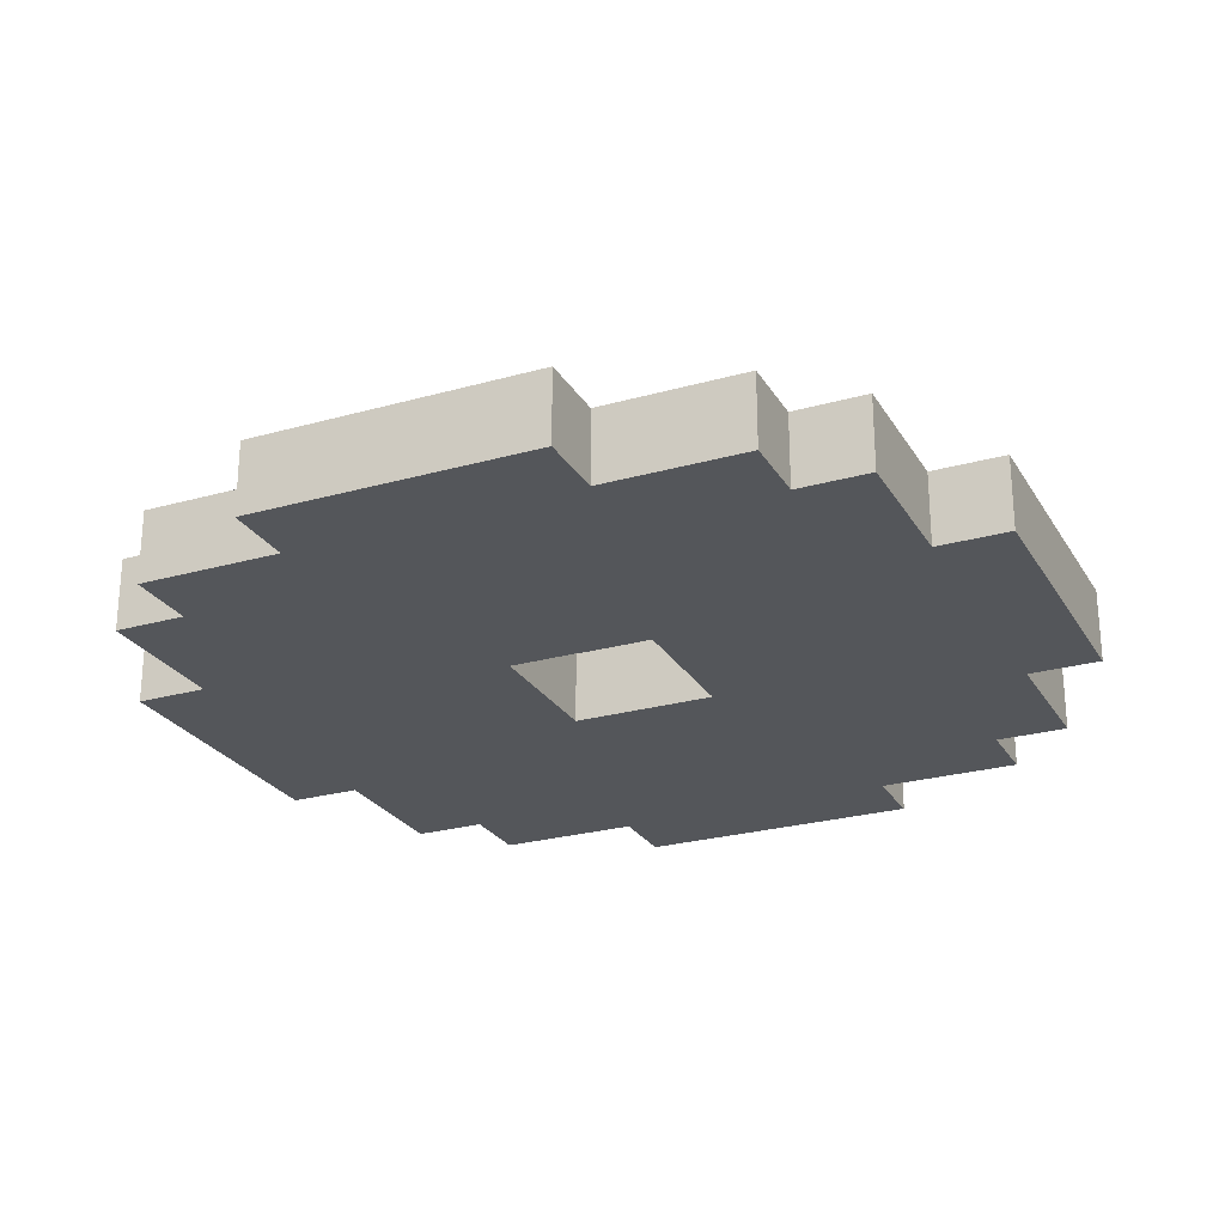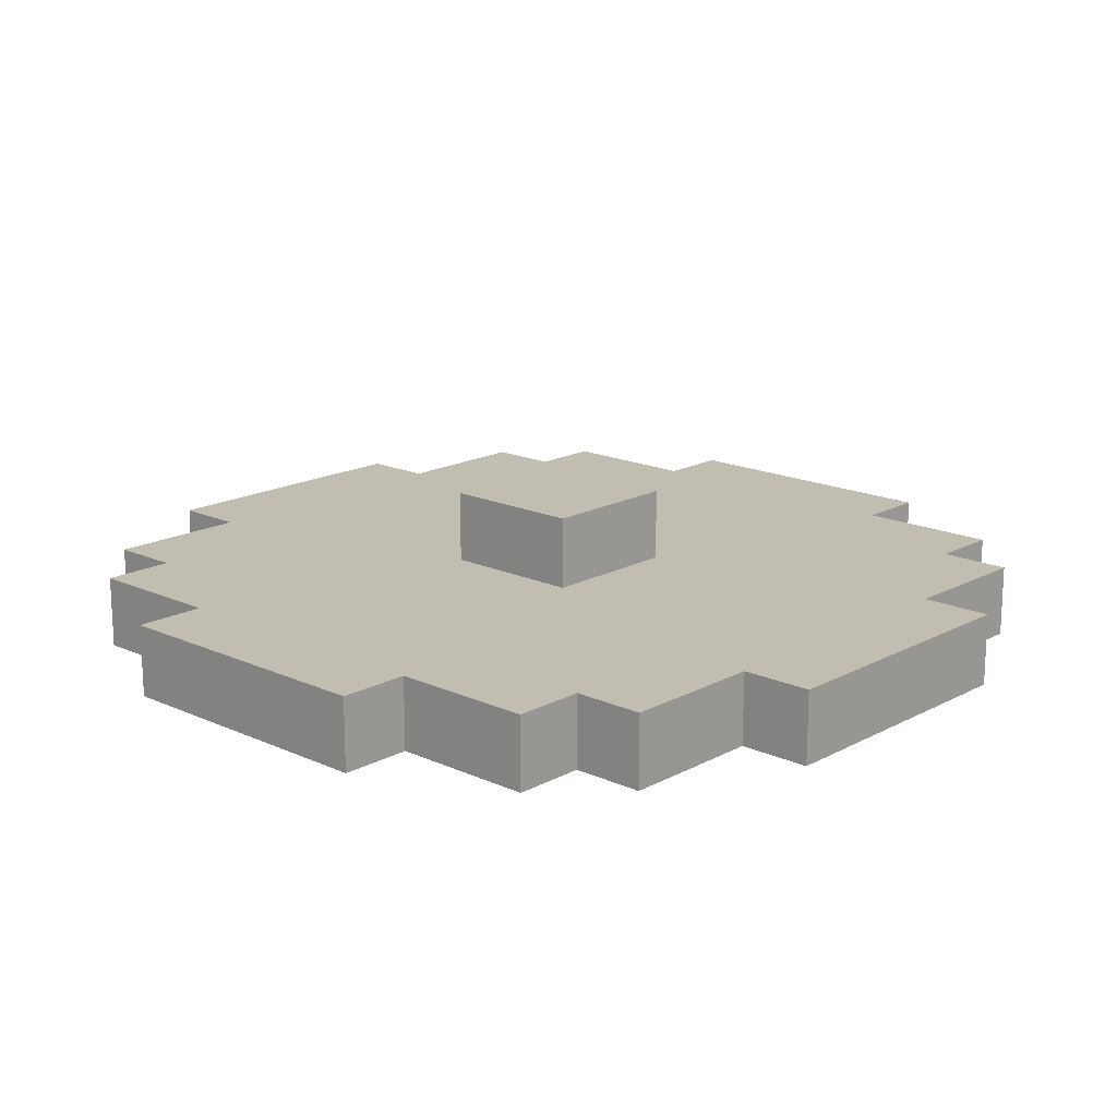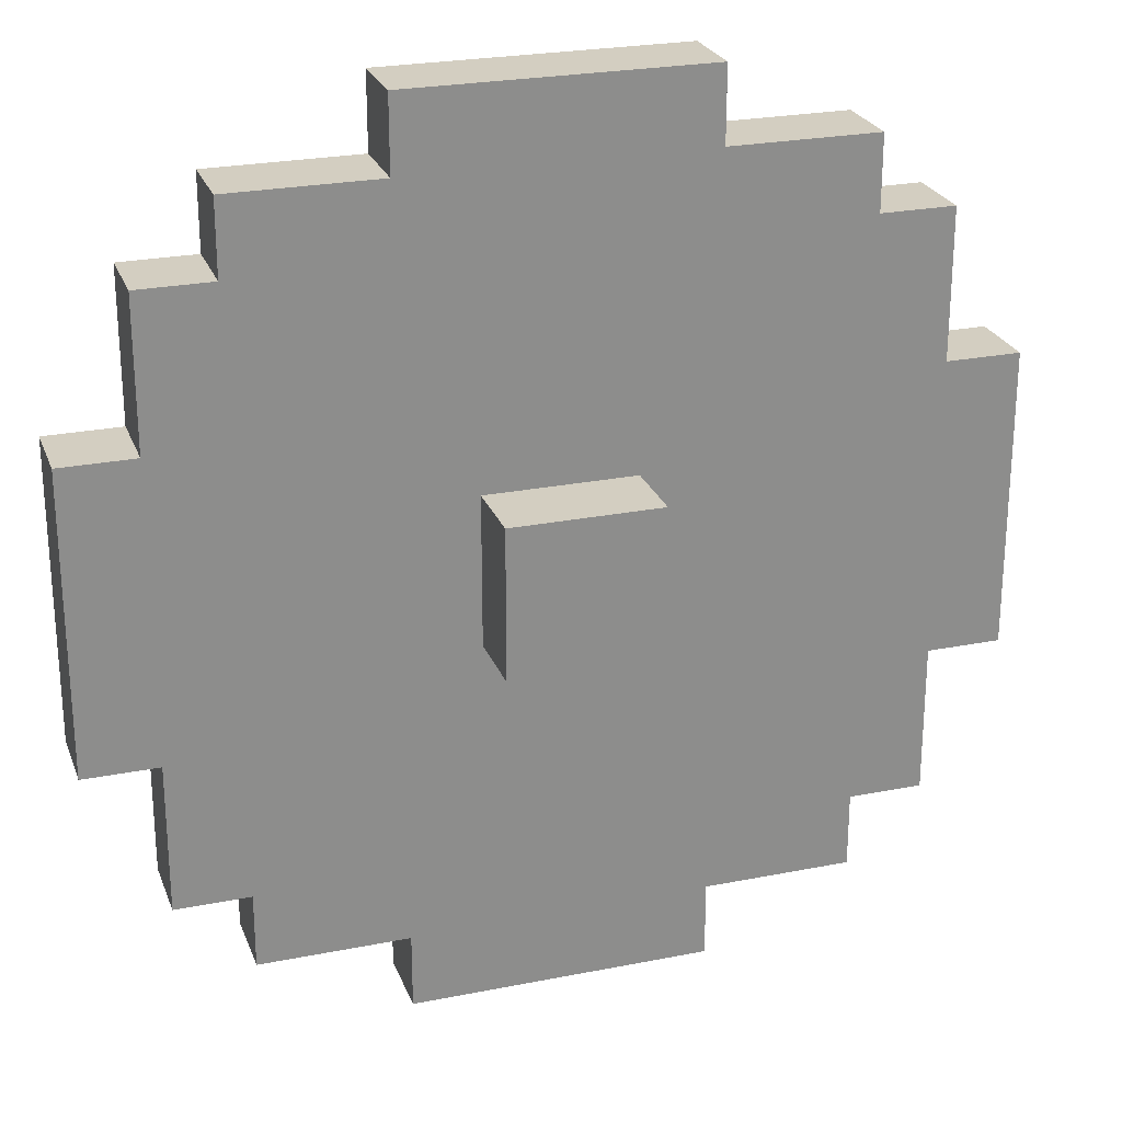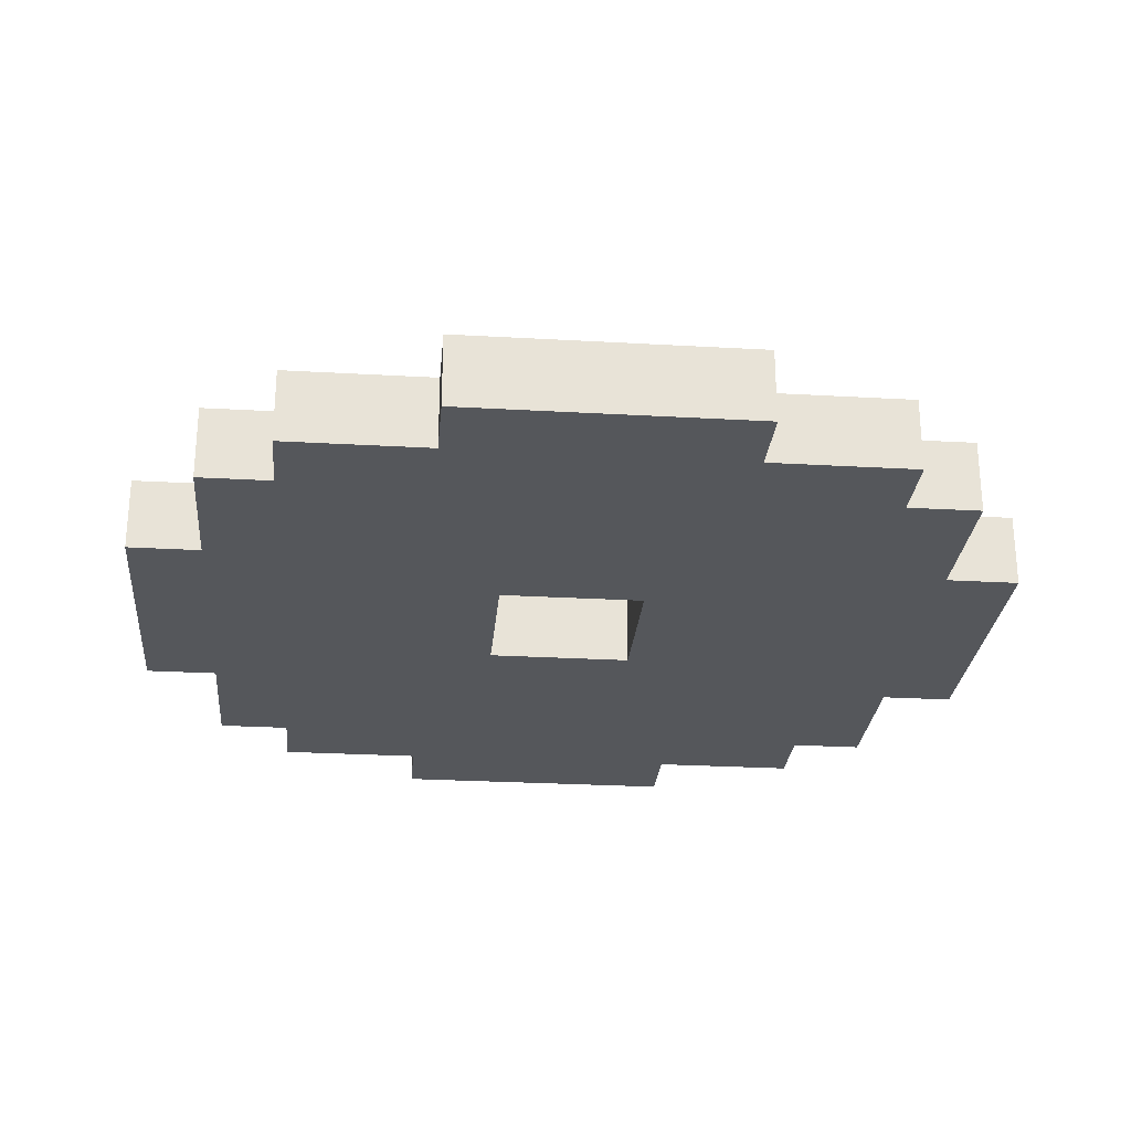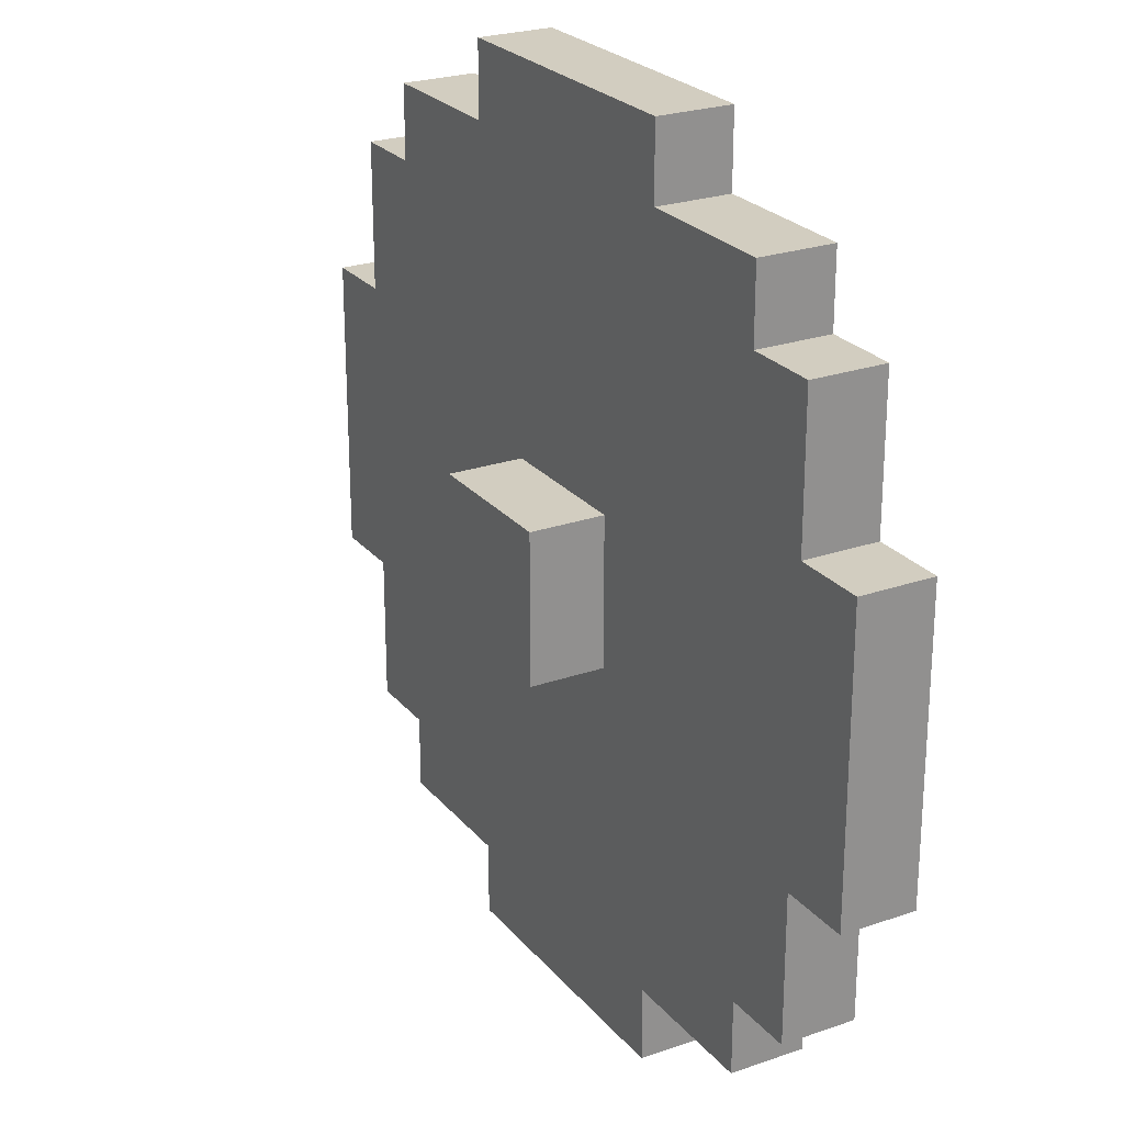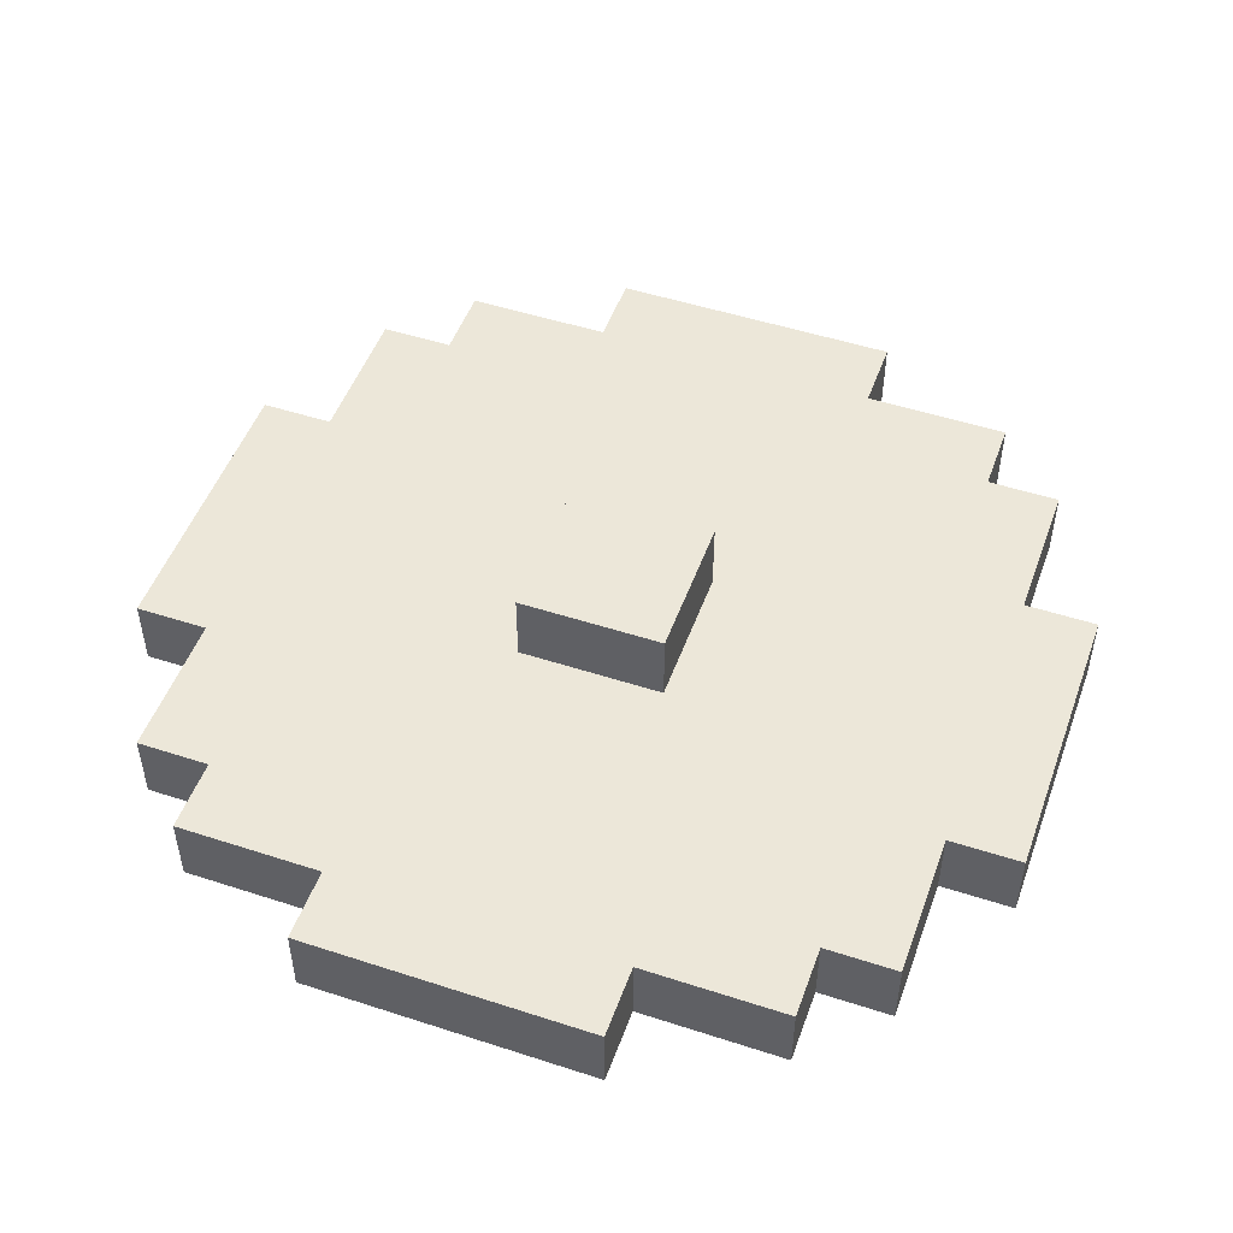
<metadata>
{"format":"obj","ext":"obj","renderer":"f3d","projection":"perspective","resolution":1024,"background":"white","views":[{"elev":-25.4,"azim":24.4,"up":"+Z"},{"elev":16.8,"azim":42.7,"up":"+Z"},{"elev":25.0,"azim":-17.9,"up":"+Y"},{"elev":-26.7,"azim":84.9,"up":"+Z"},{"elev":24.6,"azim":60.3,"up":"+Y"},{"elev":50.1,"azim":-160.3,"up":"+Z"}]}
</metadata>
<code>
o shield_med_2_sh
v 0.8 1.1 0.7
v 0.8 1.1 0.6
v 0.4 1.1 0.7
v 0.4 1.1 0.6
v 1 1.2 0.7
v 1 1.2 0.6
v 0.8 1.2 0.7
v 0.8 1.2 0.6
v 0.4 1.2 0.7
v 0.4 1.2 0.6
v 0.2 1.2 0.7
v 0.2 1.2 0.6
v 1.1 1.3 0.7
v 1.1 1.3 0.6
v 1 1.3 0.7
v 1 1.3 0.6
v 0.2 1.3 0.7
v 0.2 1.3 0.6
v 0.1 1.3 0.7
v 0.1 1.3 0.6
v 1.2 1.5 0.7
v 1.2 1.5 0.6
v 1.1 1.5 0.7
v 1.1 1.5 0.6
v 0.1 1.5 0.7
v 0.1 1.5 0.6
v 0 1.5 0.7
v 0 1.5 0.6
v 0.7 1.6 0.8
v 0.7 1.6 0.7
v 0.5 1.6 0.8
v 0.5 1.6 0.7
v 0.7 1.8 0.7
v 0.7 1.8 0.6
v 0.5 1.8 0.7
v 0.5 1.8 0.6
v 0.7 1.6 0.7
v 0.7 1.6 0.6
v 0.5 1.6 0.7
v 0.5 1.6 0.6
v 0.7 1.8 0.8
v 0.7 1.8 0.7
v 0.5 1.8 0.8
v 0.5 1.8 0.7
v 1.2 1.9 0.7
v 1.2 1.9 0.6
v 1.1 1.9 0.7
v 1.1 1.9 0.6
v 0.1 1.9 0.7
v 0.1 1.9 0.6
v 0 1.9 0.7
v 0 1.9 0.6
v 1.1 2.1 0.7
v 1.1 2.1 0.6
v 1 2.1 0.7
v 1 2.1 0.6
v 0.2 2.1 0.7
v 0.2 2.1 0.6
v 0.1 2.1 0.7
v 0.1 2.1 0.6
v 1 2.2 0.7
v 1 2.2 0.6
v 0.8 2.2 0.7
v 0.8 2.2 0.6
v 0.4 2.2 0.7
v 0.4 2.2 0.6
v 0.2 2.2 0.7
v 0.2 2.2 0.6
v 0.8 2.3 0.7
v 0.8 2.3 0.6
v 0.4 2.3 0.7
v 0.4 2.3 0.6
v 0.7 1.6 0.8
v 0.5 1.6 0.8
v 0.7 1.8 0.8
v 0.5 1.8 0.8
v 0.8 1.1 0.7
v 0.4 1.1 0.7
v 1 1.2 0.7
v 0.8 1.2 0.7
v 0.7 1.2 0.7
v 0.5 1.2 0.7
v 0.4 1.2 0.7
v 0.2 1.2 0.7
v 1.1 1.3 0.7
v 1 1.3 0.7
v 0.9 1.3 0.7
v 0.7 1.3 0.7
v 0.5 1.3 0.7
v 0.3 1.3 0.7
v 0.2 1.3 0.7
v 0.1 1.3 0.7
v 1 1.4 0.7
v 0.9 1.4 0.7
v 0.8 1.4 0.7
v 0.4 1.4 0.7
v 0.3 1.4 0.7
v 0.2 1.4 0.7
v 1.2 1.5 0.7
v 1.1 1.5 0.7
v 0.9 1.5 0.7
v 0.8 1.5 0.7
v 0.4 1.5 0.7
v 0.3 1.5 0.7
v 0.1 1.5 0.7
v 0 1.5 0.7
v 1.1 1.6 0.7
v 1 1.6 0.7
v 0.7 1.6 0.7
v 0.5 1.6 0.7
v 0.2 1.6 0.7
v 0.1 1.6 0.7
v 1.1 1.8 0.7
v 1 1.8 0.7
v 0.7 1.8 0.7
v 0.5 1.8 0.7
v 0.2 1.8 0.7
v 0.1 1.8 0.7
v 1.2 1.9 0.7
v 1.1 1.9 0.7
v 0.9 1.9 0.7
v 0.8 1.9 0.7
v 0.4 1.9 0.7
v 0.3 1.9 0.7
v 0.1 1.9 0.7
v 0 1.9 0.7
v 1 2 0.7
v 0.9 2 0.7
v 0.8 2 0.7
v 0.4 2 0.7
v 0.3 2 0.7
v 0.2 2 0.7
v 1.1 2.1 0.7
v 1 2.1 0.7
v 0.9 2.1 0.7
v 0.7 2.1 0.7
v 0.5 2.1 0.7
v 0.3 2.1 0.7
v 0.2 2.1 0.7
v 0.1 2.1 0.7
v 1 2.2 0.7
v 0.8 2.2 0.7
v 0.7 2.2 0.7
v 0.5 2.2 0.7
v 0.4 2.2 0.7
v 0.2 2.2 0.7
v 0.8 2.3 0.7
v 0.4 2.3 0.7
v 0.7 1.6 0.7
v 0.5 1.6 0.7
v 0.7 1.8 0.7
v 0.5 1.8 0.7
v 0.8 1.1 0.6
v 0.4 1.1 0.6
v 1 1.2 0.6
v 0.8 1.2 0.6
v 0.7 1.2 0.6
v 0.5 1.2 0.6
v 0.4 1.2 0.6
v 0.2 1.2 0.6
v 1.1 1.3 0.6
v 1 1.3 0.6
v 0.9 1.3 0.6
v 0.7 1.3 0.6
v 0.5 1.3 0.6
v 0.3 1.3 0.6
v 0.2 1.3 0.6
v 0.1 1.3 0.6
v 1 1.4 0.6
v 0.9 1.4 0.6
v 0.8 1.4 0.6
v 0.4 1.4 0.6
v 0.3 1.4 0.6
v 0.2 1.4 0.6
v 1.2 1.5 0.6
v 1.1 1.5 0.6
v 0.9 1.5 0.6
v 0.8 1.5 0.6
v 0.4 1.5 0.6
v 0.3 1.5 0.6
v 0.1 1.5 0.6
v 0 1.5 0.6
v 1.1 1.6 0.6
v 1 1.6 0.6
v 0.7 1.6 0.6
v 0.5 1.6 0.6
v 0.2 1.6 0.6
v 0.1 1.6 0.6
v 1.1 1.8 0.6
v 1 1.8 0.6
v 0.7 1.8 0.6
v 0.5 1.8 0.6
v 0.2 1.8 0.6
v 0.1 1.8 0.6
v 1.2 1.9 0.6
v 1.1 1.9 0.6
v 0.9 1.9 0.6
v 0.8 1.9 0.6
v 0.4 1.9 0.6
v 0.3 1.9 0.6
v 0.1 1.9 0.6
v 0 1.9 0.6
v 1 2 0.6
v 0.9 2 0.6
v 0.8 2 0.6
v 0.4 2 0.6
v 0.3 2 0.6
v 0.2 2 0.6
v 1.1 2.1 0.6
v 1 2.1 0.6
v 0.9 2.1 0.6
v 0.7 2.1 0.6
v 0.5 2.1 0.6
v 0.3 2.1 0.6
v 0.2 2.1 0.6
v 0.1 2.1 0.6
v 1 2.2 0.6
v 0.8 2.2 0.6
v 0.7 2.2 0.6
v 0.5 2.2 0.6
v 0.4 2.2 0.6
v 0.2 2.2 0.6
v 0.8 2.3 0.6
v 0.4 2.3 0.6
v 1.2 1.5 0.7
v 1.2 1.9 0.7
v 1.2 1.5 0.6
v 1.2 1.9 0.6
v 1.1 1.3 0.7
v 1.1 1.5 0.7
v 1.1 1.9 0.7
v 1.1 2.1 0.7
v 1.1 1.3 0.6
v 1.1 1.5 0.6
v 1.1 1.9 0.6
v 1.1 2.1 0.6
v 1 1.2 0.7
v 1 1.3 0.7
v 1 2.1 0.7
v 1 2.2 0.7
v 1 1.2 0.6
v 1 1.3 0.6
v 1 2.1 0.6
v 1 2.2 0.6
v 0.8 1.1 0.7
v 0.8 1.2 0.7
v 0.8 2.2 0.7
v 0.8 2.3 0.7
v 0.8 1.1 0.6
v 0.8 1.2 0.6
v 0.8 2.2 0.6
v 0.8 2.3 0.6
v 0.7 1.6 0.8
v 0.7 1.8 0.8
v 0.7 1.6 0.7
v 0.7 1.8 0.7
v 0.5 1.6 0.7
v 0.5 1.8 0.7
v 0.5 1.6 0.6
v 0.5 1.8 0.6
v 0.7 1.6 0.7
v 0.7 1.8 0.7
v 0.7 1.6 0.6
v 0.7 1.8 0.6
v 0.5 1.6 0.8
v 0.5 1.8 0.8
v 0.5 1.6 0.7
v 0.5 1.8 0.7
v 0.4 1.1 0.7
v 0.4 1.2 0.7
v 0.4 2.2 0.7
v 0.4 2.3 0.7
v 0.4 1.1 0.6
v 0.4 1.2 0.6
v 0.4 2.2 0.6
v 0.4 2.3 0.6
v 0.2 1.2 0.7
v 0.2 1.3 0.7
v 0.2 2.1 0.7
v 0.2 2.2 0.7
v 0.2 1.2 0.6
v 0.2 1.3 0.6
v 0.2 2.1 0.6
v 0.2 2.2 0.6
v 0.1 1.3 0.7
v 0.1 1.5 0.7
v 0.1 1.9 0.7
v 0.1 2.1 0.7
v 0.1 1.3 0.6
v 0.1 1.5 0.6
v 0.1 1.9 0.6
v 0.1 2.1 0.6
v 0 1.5 0.7
v 0 1.9 0.7
v 0 1.5 0.6
v 0 1.9 0.6
f 3 2 1
f 4 2 3
f 7 6 5
f 8 6 7
f 11 10 9
f 12 10 11
f 15 14 13
f 16 14 15
f 19 18 17
f 20 18 19
f 23 22 21
f 24 22 23
f 27 26 25
f 28 26 27
f 31 30 29
f 32 30 31
f 35 34 33
f 36 34 35
f 37 38 39
f 39 38 40
f 41 42 43
f 43 42 44
f 45 46 47
f 47 46 48
f 49 50 51
f 51 50 52
f 53 54 55
f 55 54 56
f 57 58 59
f 59 58 60
f 61 62 63
f 63 62 64
f 65 66 67
f 67 66 68
f 69 70 71
f 71 70 72
f 75 74 73
f 76 74 75
f 80 78 77
f 81 78 80
f 82 78 81
f 83 78 82
f 86 80 79
f 86 81 80
f 87 81 86
f 88 82 81
f 88 81 87
f 89 84 83
f 89 82 88
f 89 83 82
f 90 84 89
f 91 84 90
f 93 86 85
f 93 87 86
f 94 88 87
f 94 87 93
f 94 89 88
f 94 90 89
f 95 90 94
f 96 90 95
f 97 92 91
f 97 90 96
f 97 91 90
f 98 92 97
f 100 93 85
f 101 95 94
f 101 94 93
f 102 96 95
f 102 95 101
f 103 97 96
f 103 96 102
f 103 98 97
f 104 98 103
f 105 92 98
f 107 100 99
f 107 93 100
f 108 101 93
f 108 93 107
f 109 102 101
f 109 103 102
f 109 104 103
f 110 104 109
f 111 98 104
f 111 106 105
f 111 105 98
f 112 106 111
f 113 107 99
f 113 108 107
f 114 101 108
f 114 108 113
f 115 109 101
f 116 104 110
f 117 112 111
f 117 111 104
f 118 106 112
f 118 112 117
f 119 113 99
f 119 114 113
f 120 114 119
f 121 115 101
f 121 116 115
f 121 101 114
f 122 116 121
f 123 104 116
f 123 116 122
f 124 117 104
f 124 104 123
f 125 106 118
f 125 118 117
f 126 106 125
f 127 114 120
f 127 122 121
f 127 121 114
f 128 122 127
f 129 123 122
f 129 122 128
f 130 124 123
f 130 123 129
f 131 117 124
f 131 124 130
f 132 125 117
f 132 117 131
f 133 128 127
f 133 127 120
f 134 128 133
f 135 131 130
f 135 128 134
f 135 130 129
f 135 129 128
f 136 131 135
f 137 131 136
f 138 132 131
f 138 131 137
f 139 125 132
f 139 132 138
f 140 125 139
f 141 135 134
f 141 136 135
f 142 136 141
f 143 137 136
f 143 136 142
f 144 138 137
f 144 137 143
f 144 139 138
f 145 139 144
f 146 139 145
f 147 143 142
f 147 145 144
f 147 144 143
f 148 145 147
f 149 150 151
f 151 150 152
f 153 154 156
f 156 154 157
f 157 154 158
f 158 154 159
f 155 156 162
f 156 157 162
f 162 157 163
f 157 158 164
f 163 157 164
f 159 160 165
f 164 158 165
f 158 159 165
f 165 160 166
f 166 160 167
f 161 162 169
f 162 163 169
f 163 164 170
f 169 163 170
f 164 165 170
f 165 166 170
f 170 166 171
f 171 166 172
f 167 168 173
f 172 166 173
f 166 167 173
f 173 168 174
f 161 169 176
f 170 171 177
f 169 170 177
f 171 172 178
f 177 171 178
f 172 173 179
f 178 172 179
f 173 174 179
f 179 174 180
f 174 168 181
f 175 176 183
f 176 169 183
f 169 177 184
f 183 169 184
f 177 178 185
f 178 179 185
f 179 180 185
f 185 180 186
f 180 174 187
f 181 182 187
f 174 181 187
f 187 182 188
f 175 183 189
f 183 184 189
f 184 177 190
f 189 184 190
f 177 185 191
f 186 180 192
f 187 188 193
f 180 187 193
f 188 182 194
f 193 188 194
f 175 189 195
f 189 190 195
f 195 190 196
f 177 191 197
f 191 192 197
f 190 177 197
f 197 192 198
f 192 180 199
f 198 192 199
f 180 193 200
f 199 180 200
f 194 182 201
f 193 194 201
f 201 182 202
f 196 190 203
f 197 198 203
f 190 197 203
f 203 198 204
f 198 199 205
f 204 198 205
f 199 200 206
f 205 199 206
f 200 193 207
f 206 200 207
f 193 201 208
f 207 193 208
f 203 204 209
f 196 203 209
f 209 204 210
f 206 207 211
f 210 204 211
f 205 206 211
f 204 205 211
f 211 207 212
f 212 207 213
f 207 208 214
f 213 207 214
f 208 201 215
f 214 208 215
f 215 201 216
f 210 211 217
f 211 212 217
f 217 212 218
f 212 213 219
f 218 212 219
f 213 214 220
f 219 213 220
f 214 215 220
f 220 215 221
f 221 215 222
f 218 219 223
f 220 221 223
f 219 220 223
f 223 221 224
f 227 226 225
f 228 226 227
f 233 230 229
f 234 230 233
f 235 232 231
f 236 232 235
f 241 238 237
f 242 238 241
f 243 240 239
f 244 240 243
f 249 246 245
f 250 246 249
f 251 248 247
f 252 248 251
f 255 254 253
f 256 254 255
f 259 258 257
f 260 258 259
f 261 262 263
f 263 262 264
f 265 266 267
f 267 266 268
f 269 270 273
f 273 270 274
f 271 272 275
f 275 272 276
f 277 278 281
f 281 278 282
f 279 280 283
f 283 280 284
f 285 286 289
f 289 286 290
f 287 288 291
f 291 288 292
f 293 294 295
f 295 294 296

</code>
